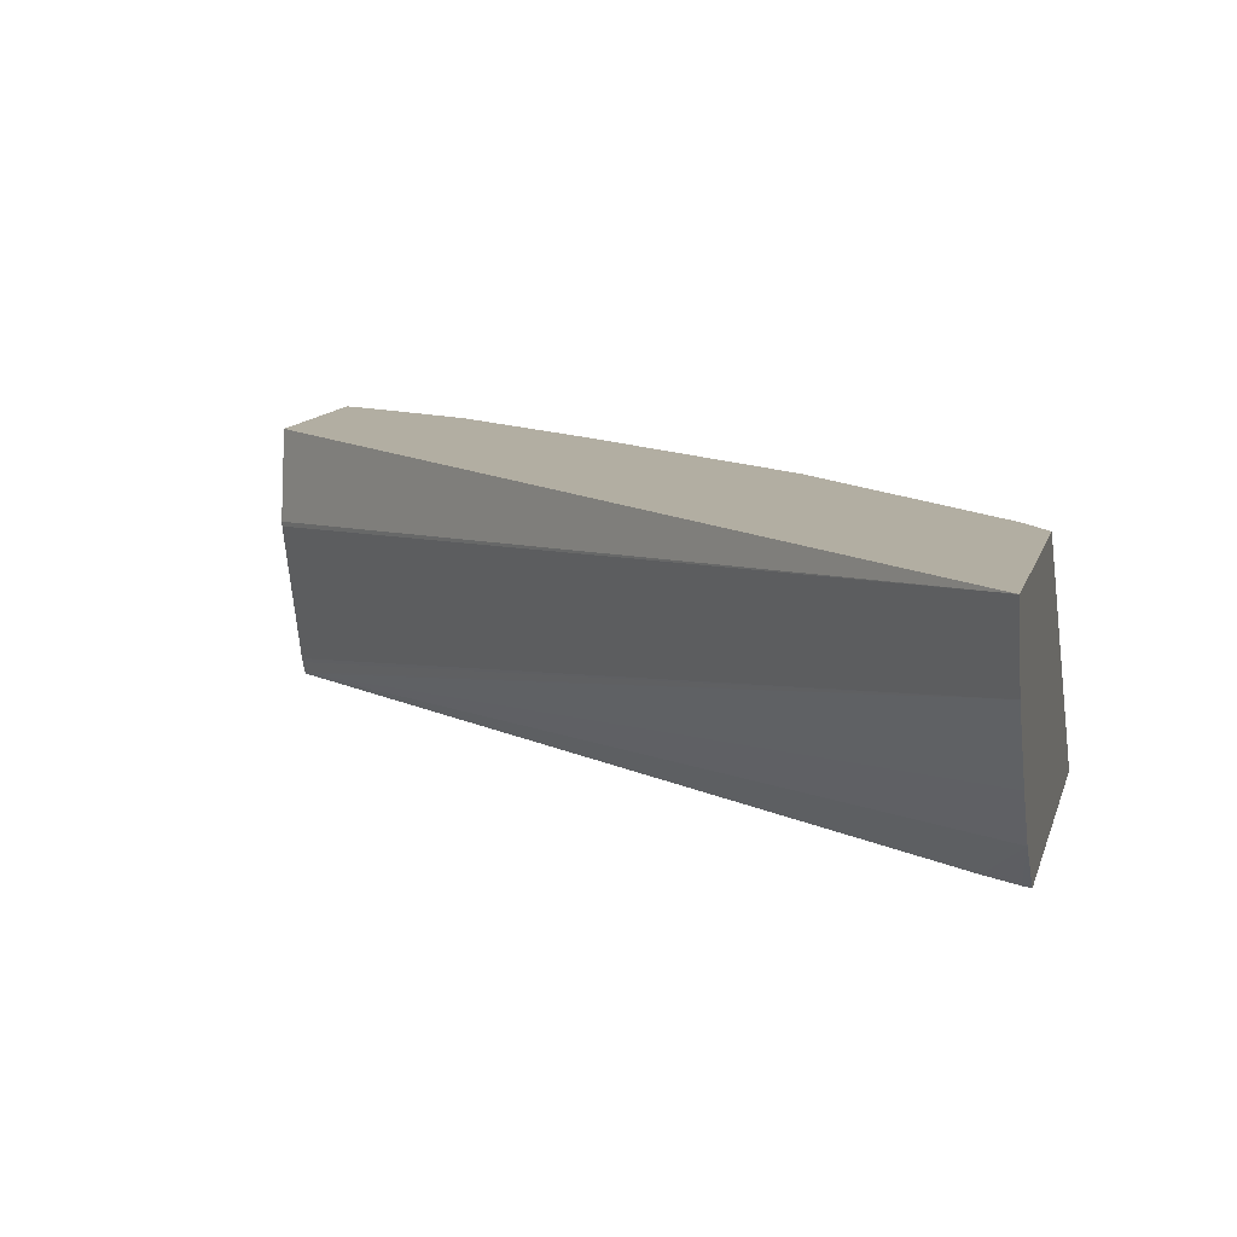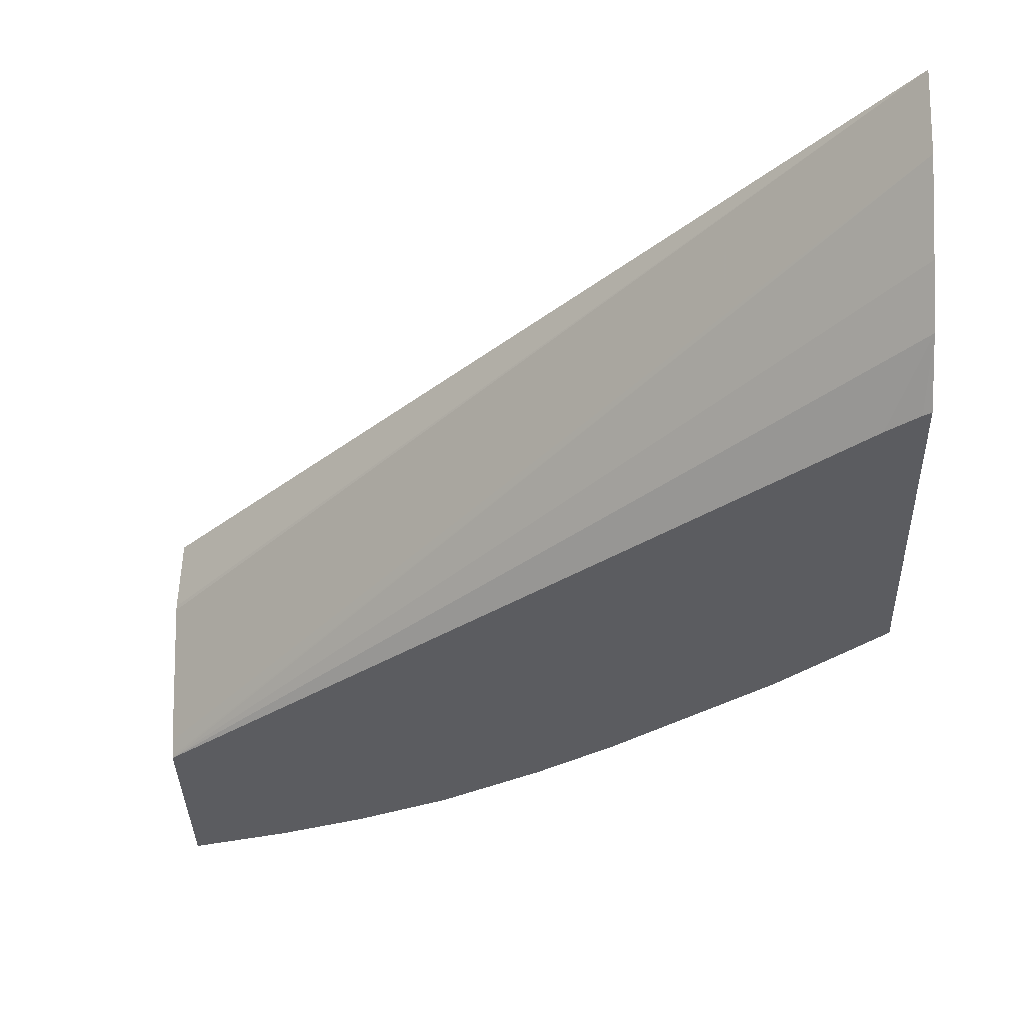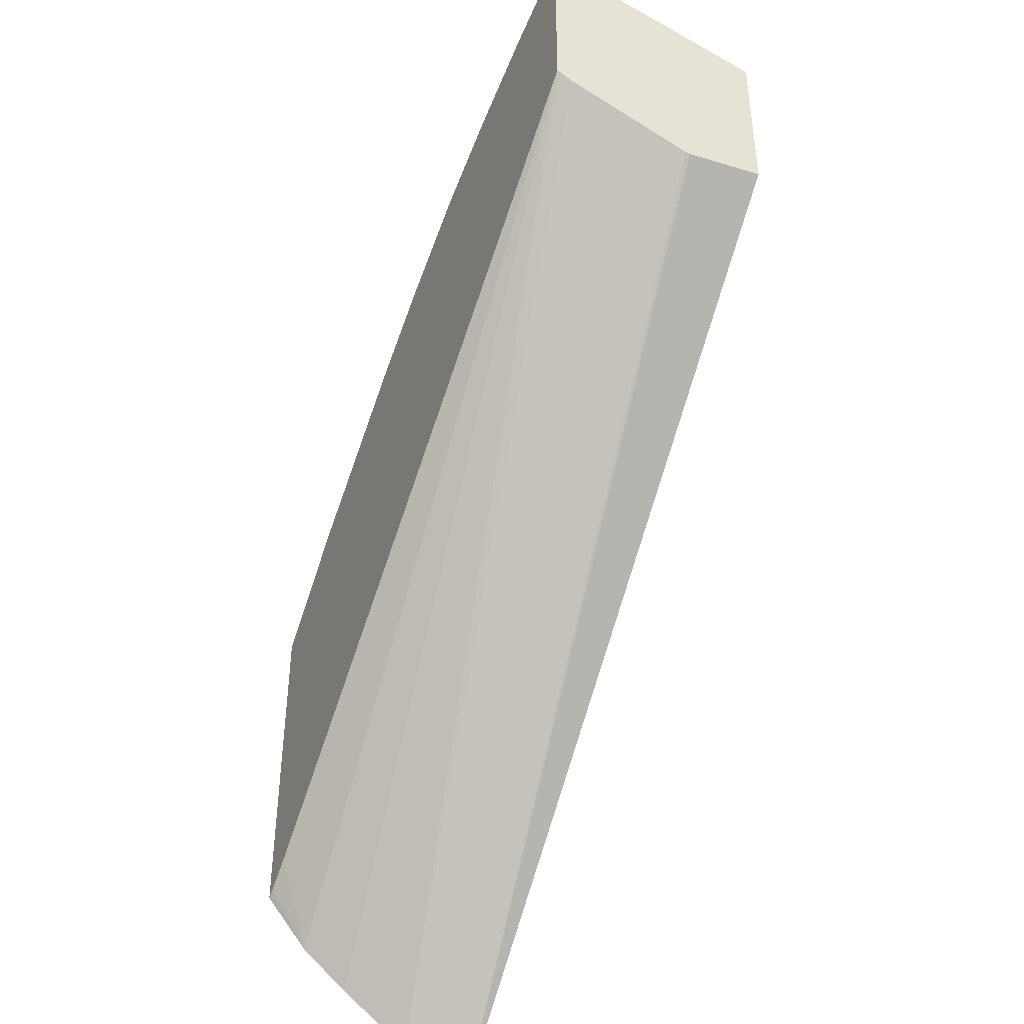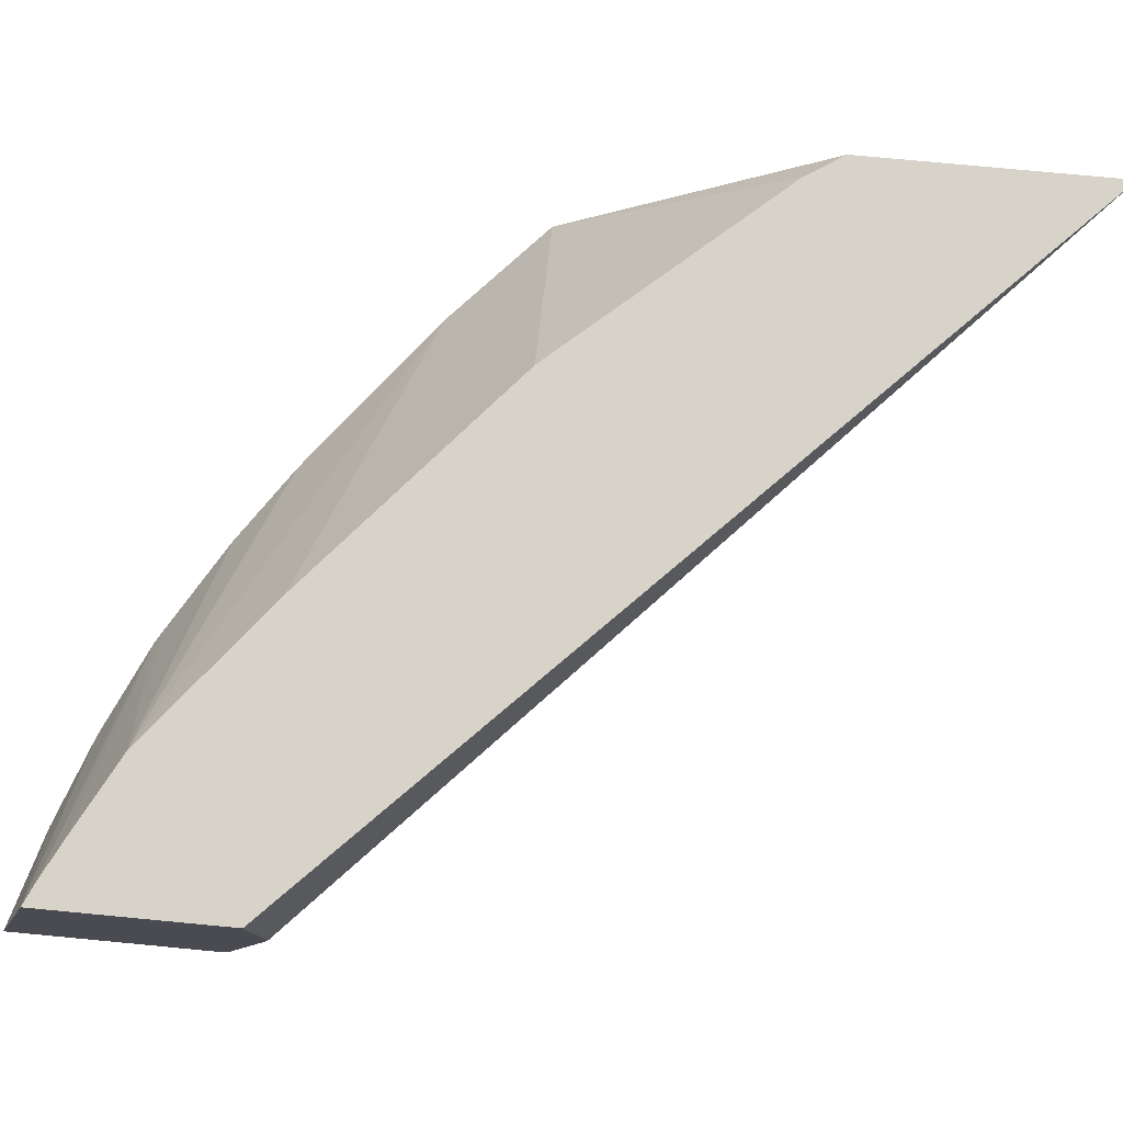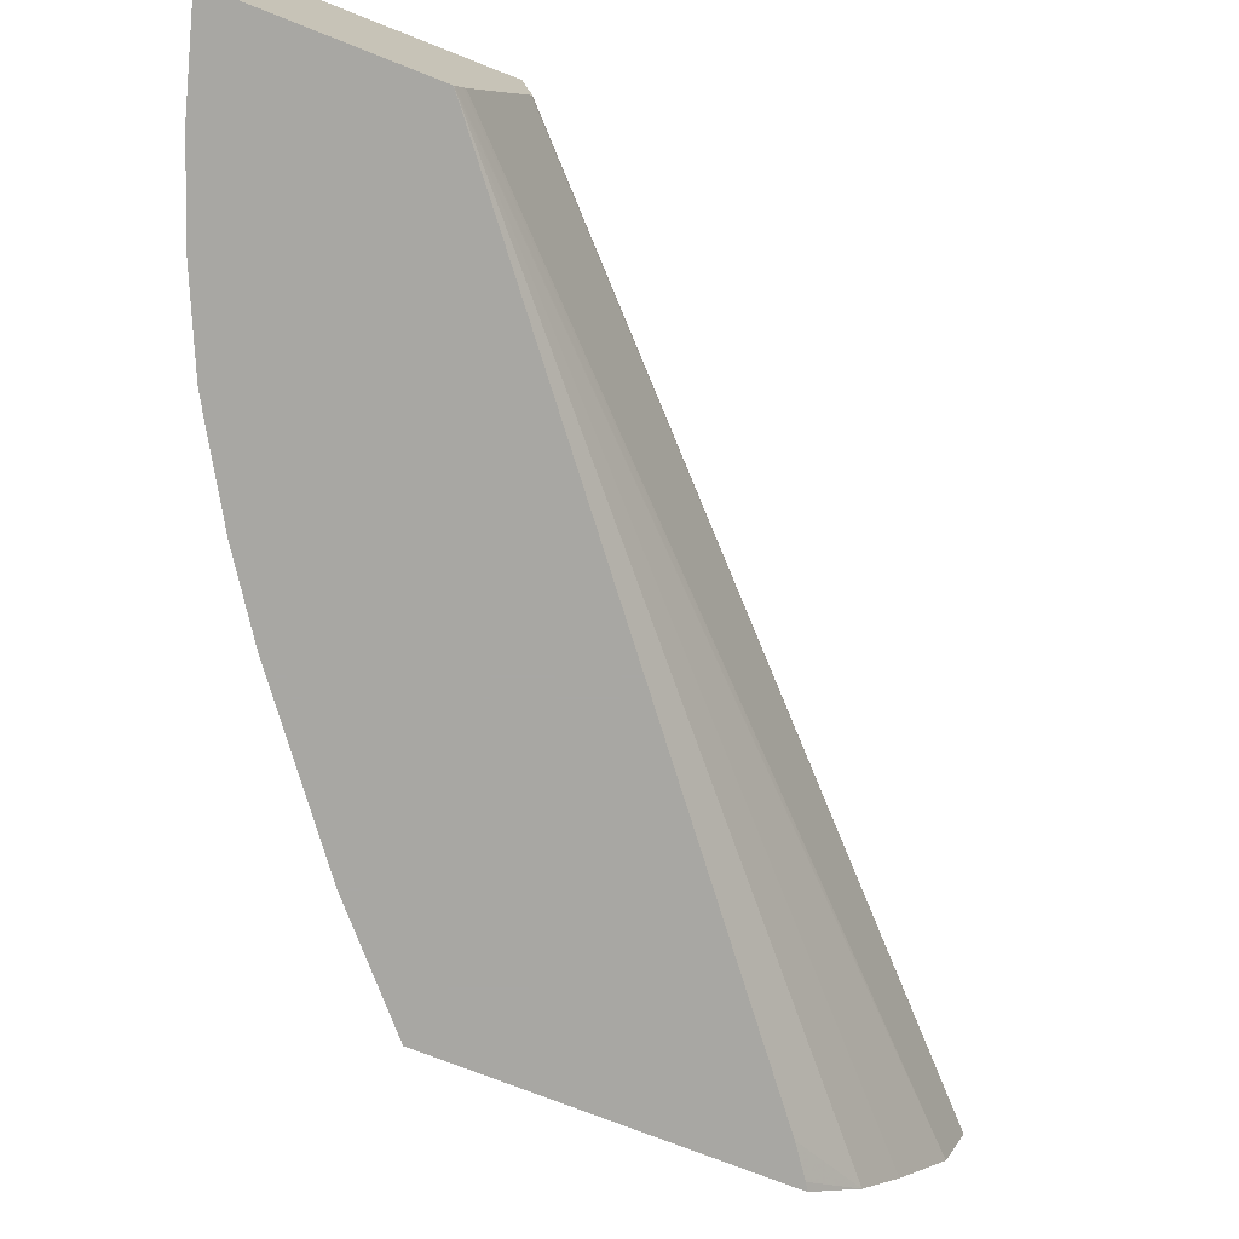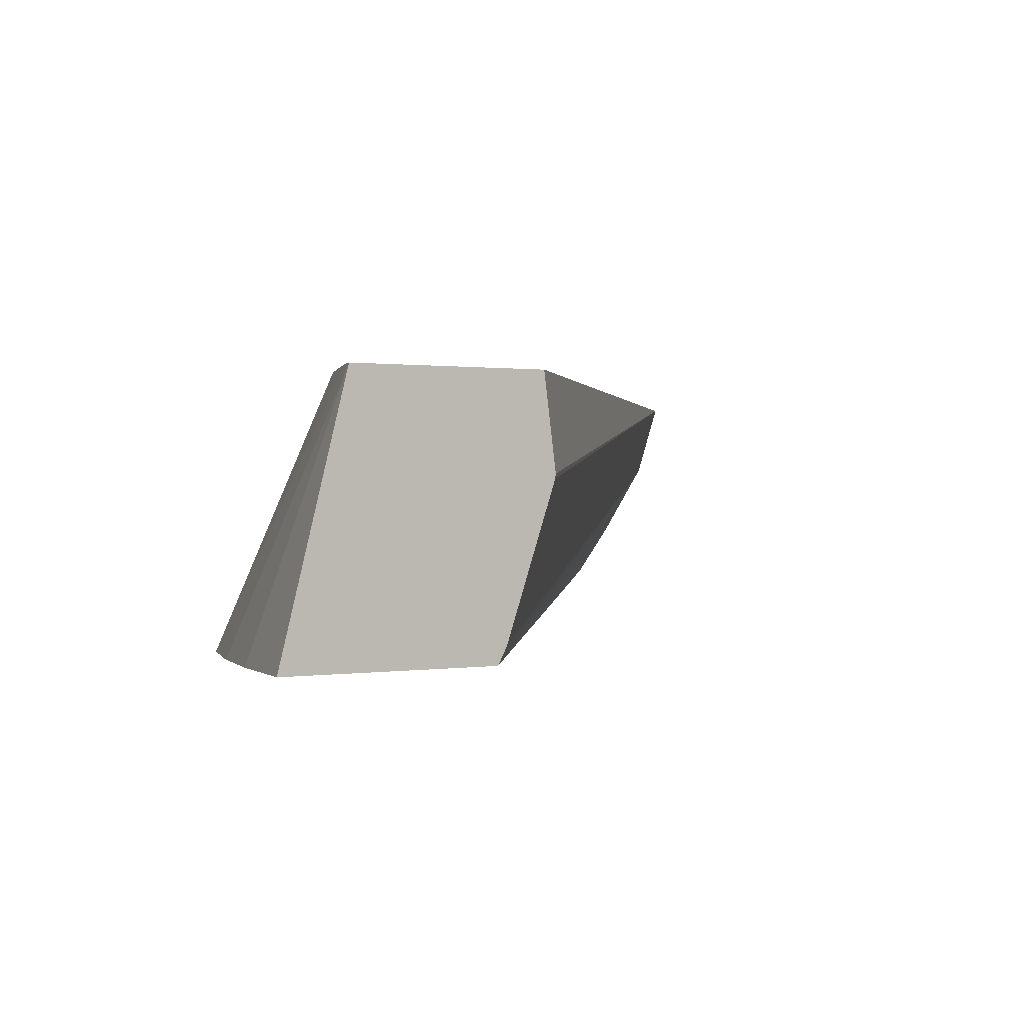
<metadata>
{"format":"obj","ext":"obj","renderer":"f3d","projection":"perspective","resolution":1024,"background":"white","views":[{"elev":10.7,"azim":12.8,"up":"+Z"},{"elev":-34.9,"azim":1.4,"up":"+Z"},{"elev":-43.4,"azim":-115.1,"up":"+Y"},{"elev":75.8,"azim":-84.6,"up":"+Z"},{"elev":-74.5,"azim":-111.5,"up":"+Z"},{"elev":0.5,"azim":-125.6,"up":"+Z"}]}
</metadata>
<code>
v -0.05315 0.1653 0.01023
v -0.05315 0.1653 0.01081
v -0.05315 0.1653 0.0102
v -0.04809 0.1604 0.01081
v -0.05315 0.1666 0.01081
v -0.05315 0.1656 0.009279
v -0.04809 0.1606 0.01031
v -0.04809 0.1622 0.01081
v -0.05301 0.1666 0.01081
v -0.05184 0.1666 0.009167
v -0.05246 0.1669 0.009167
v -0.05315 0.1671 0.009167
v -0.05315 0.1656 0.009252
v -0.04809 0.161 0.009805
v -0.05315 0.1656 0.009181
v -0.05315 0.1657 0.009167
v -0.04826 0.1625 0.01081
v -0.04809 0.1641 0.009167
v -0.053 0.1666 0.01081
v -0.05121 0.1664 0.009167
v -0.04809 0.1613 0.009472
v -0.04836 0.1618 0.009167
v -0.04963 0.164 0.01081
v -0.04809 0.1616 0.009167
v -0.04882 0.1647 0.009167
v -0.05275 0.1664 0.01081
v -0.05219 0.1661 0.01081
v -0.05112 0.1663 0.009167
v -0.04814 0.1616 0.009167
v -0.05118 0.1653 0.01081
v -0.04994 0.1656 0.009167
v -0.05048 0.1659 0.009167
f 1 2 5
f 1 5 12
f 1 12 16
f 1 16 15
f 1 15 13
f 1 13 6
f 1 6 3
f 1 3 4
f 1 4 2
f 2 4 8
f 2 8 17
f 2 17 23
f 2 23 30
f 2 30 27
f 2 27 26
f 2 26 19
f 2 19 9
f 2 9 5
f 3 6 7
f 3 7 4
f 4 7 14
f 4 14 21
f 4 21 24
f 4 24 18
f 4 18 8
f 5 9 10
f 5 10 11
f 5 11 12
f 6 13 7
f 7 13 15
f 7 15 16
f 7 16 14
f 8 18 17
f 9 19 20
f 9 20 10
f 10 20 28
f 10 28 32
f 10 32 31
f 10 31 25
f 10 25 18
f 10 18 24
f 10 24 29
f 10 29 22
f 10 22 16
f 10 16 12
f 10 12 11
f 14 16 21
f 16 22 21
f 17 18 23
f 18 25 23
f 19 26 20
f 20 27 28
f 20 26 27
f 21 22 29
f 21 29 24
f 23 25 30
f 25 31 27
f 25 27 30
f 27 32 28
f 27 31 32

</code>
